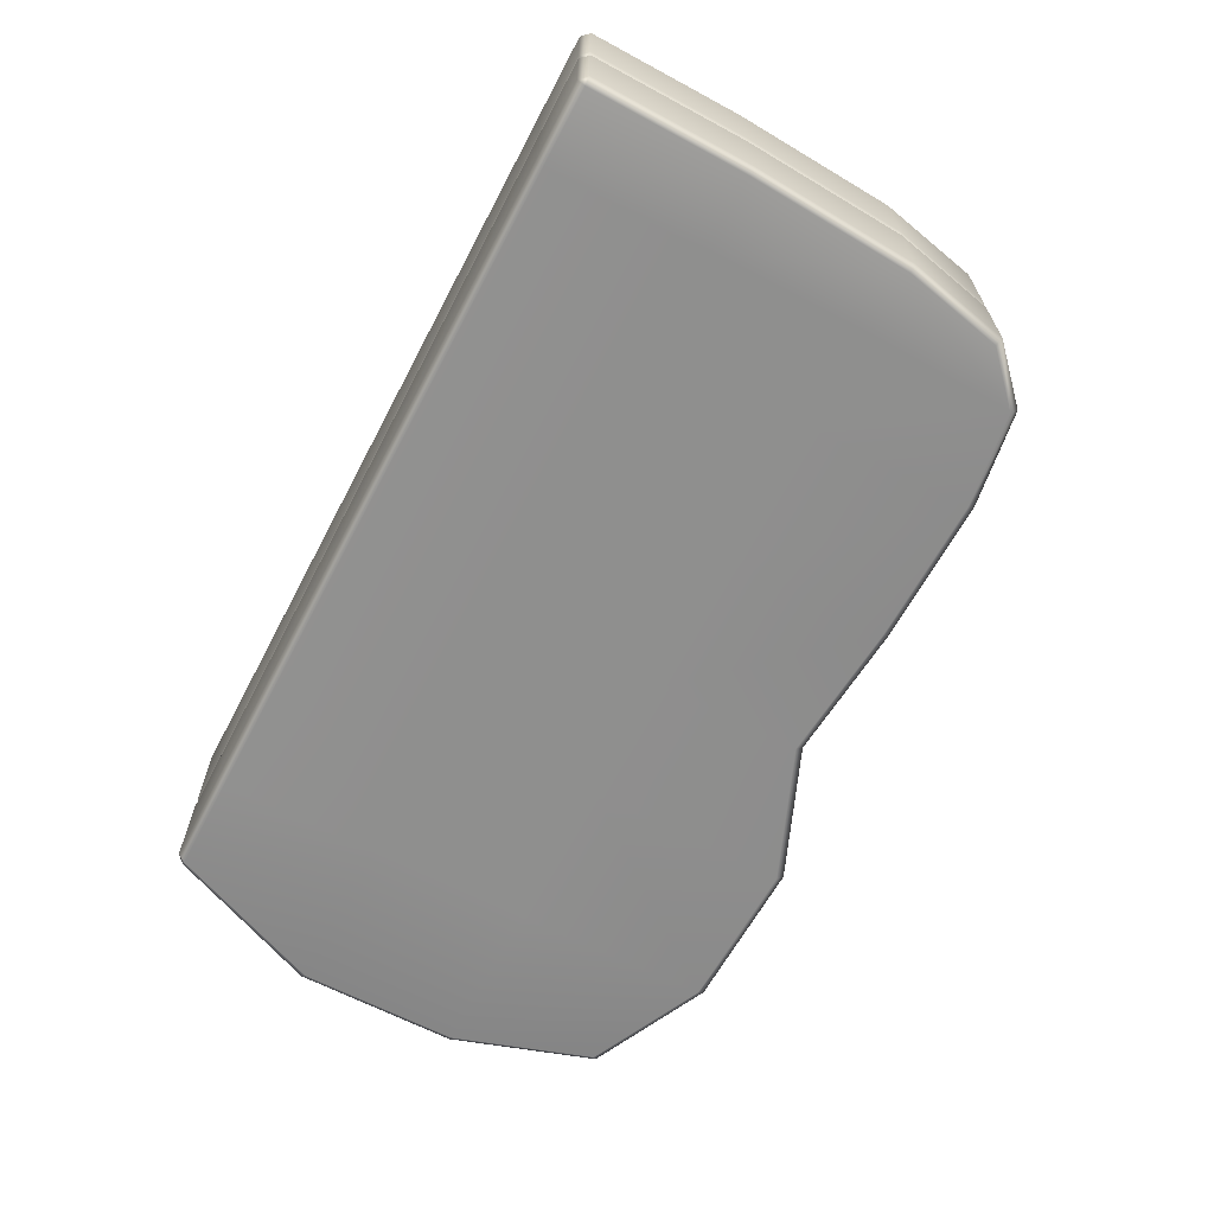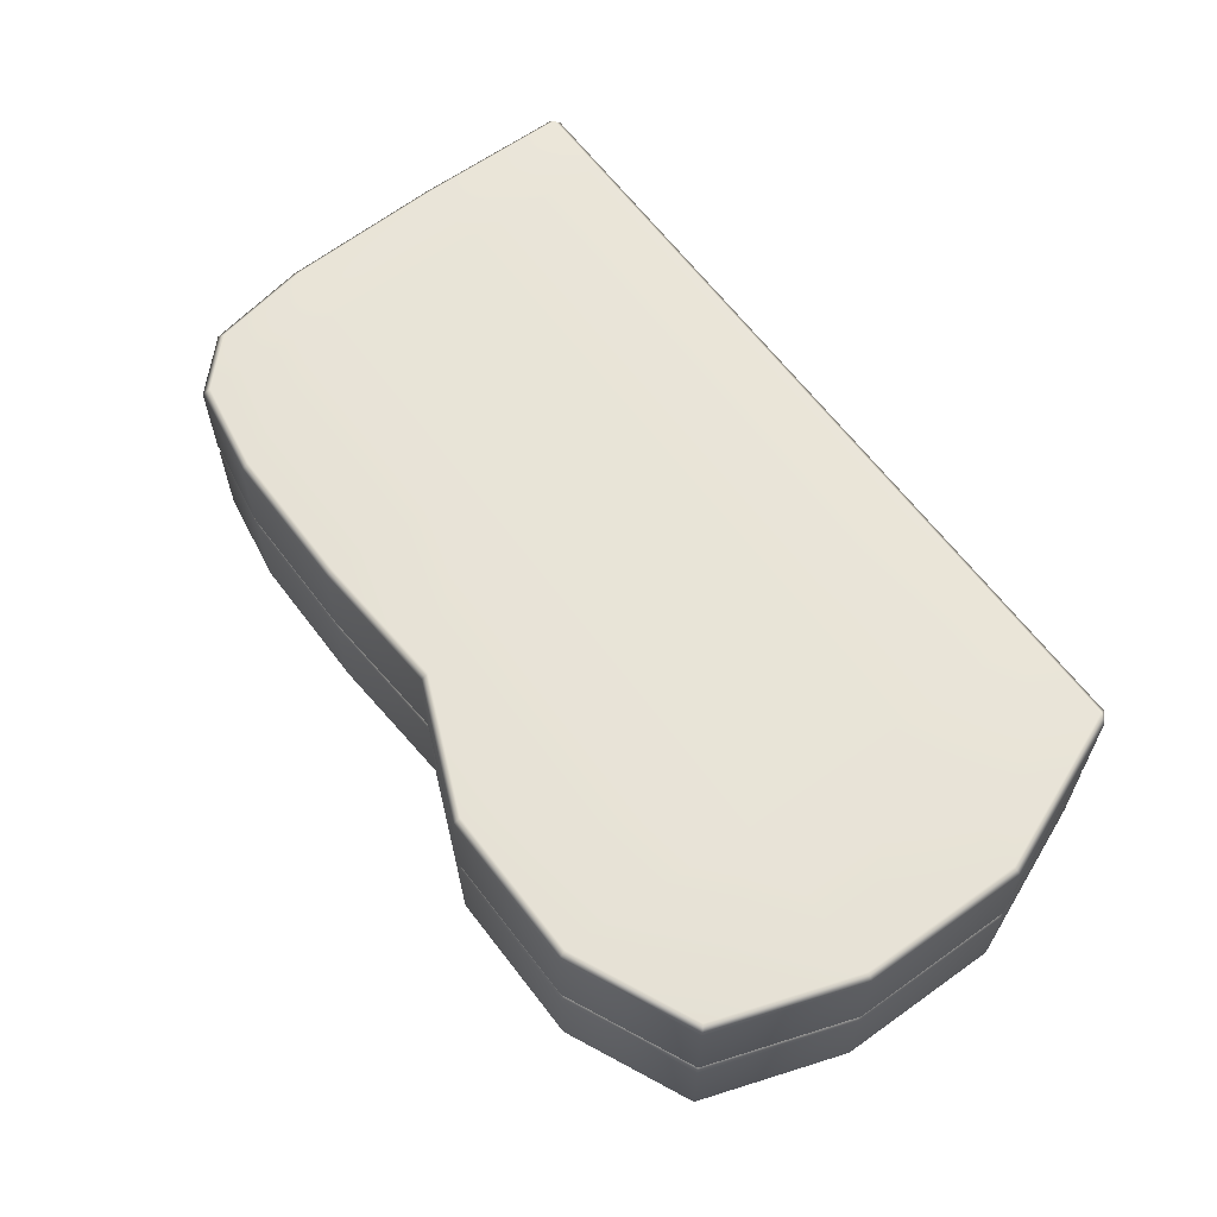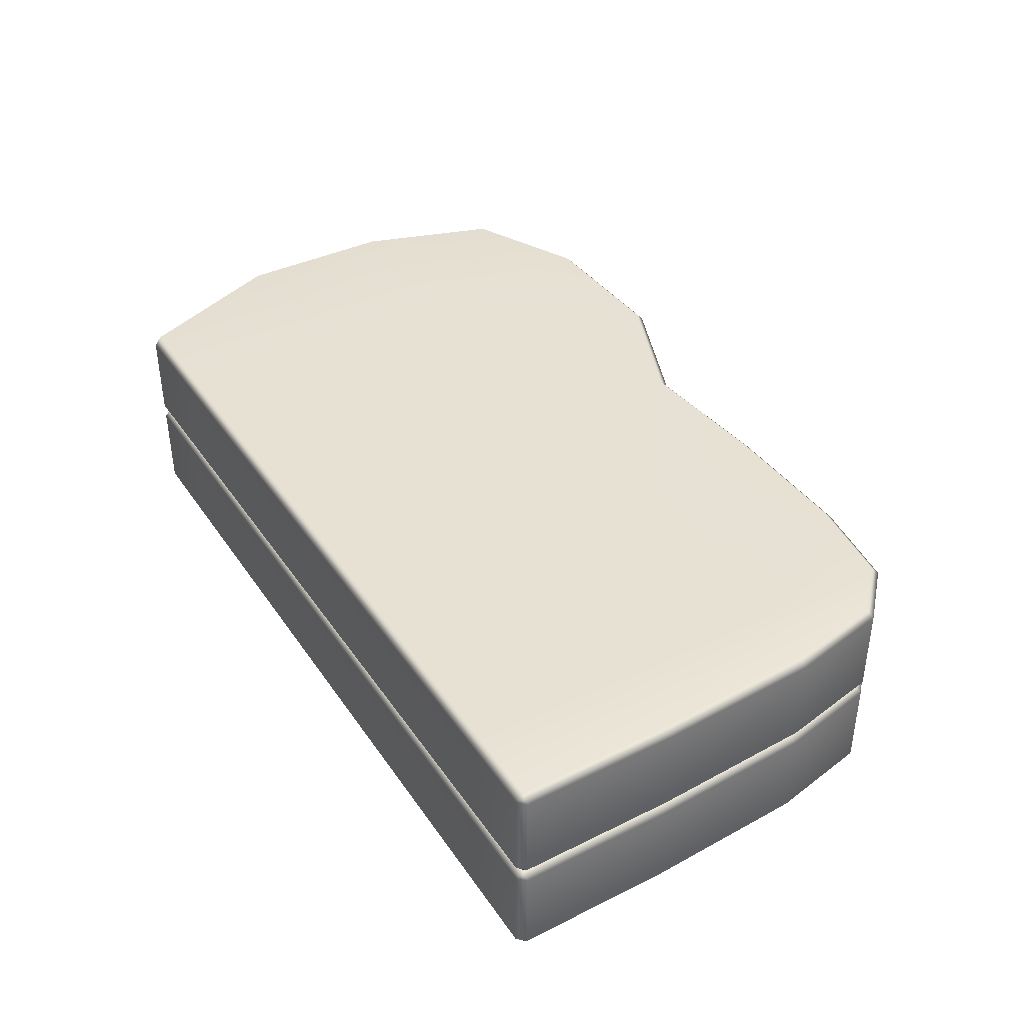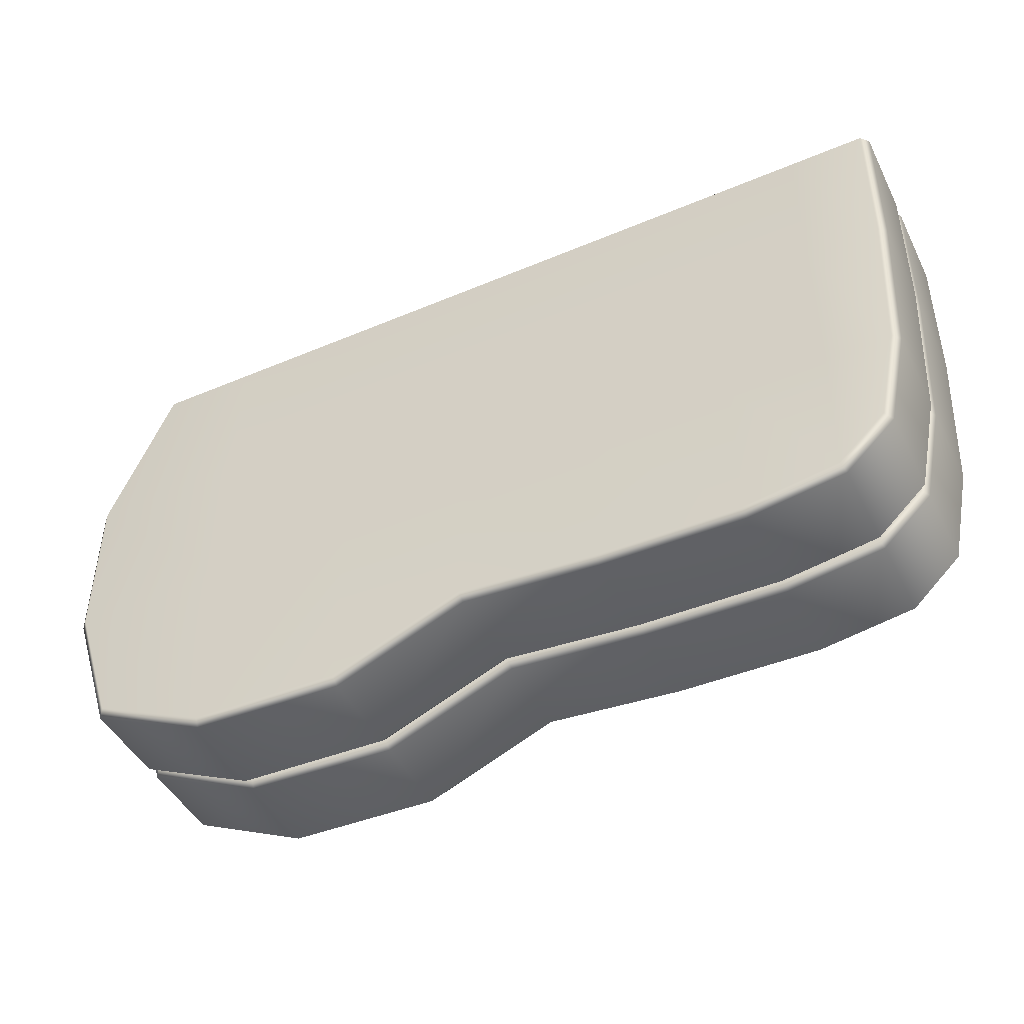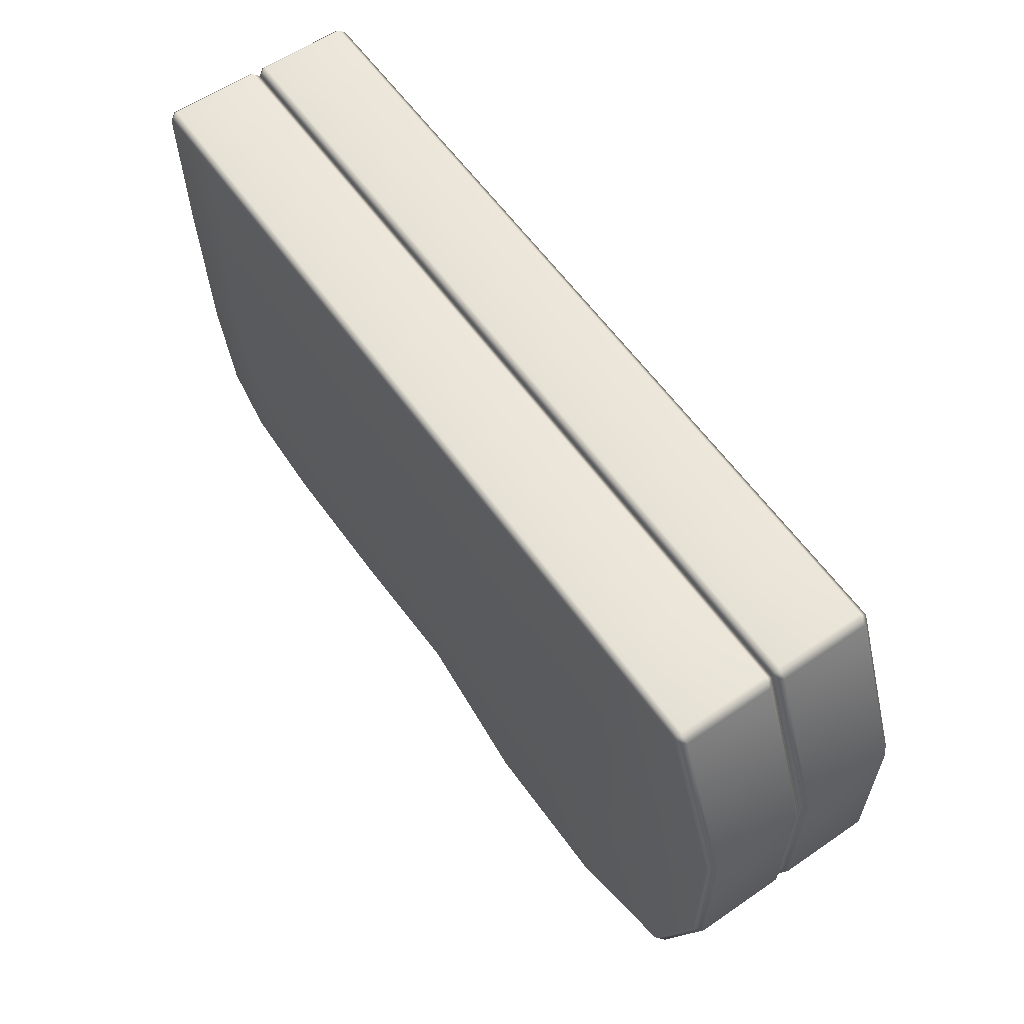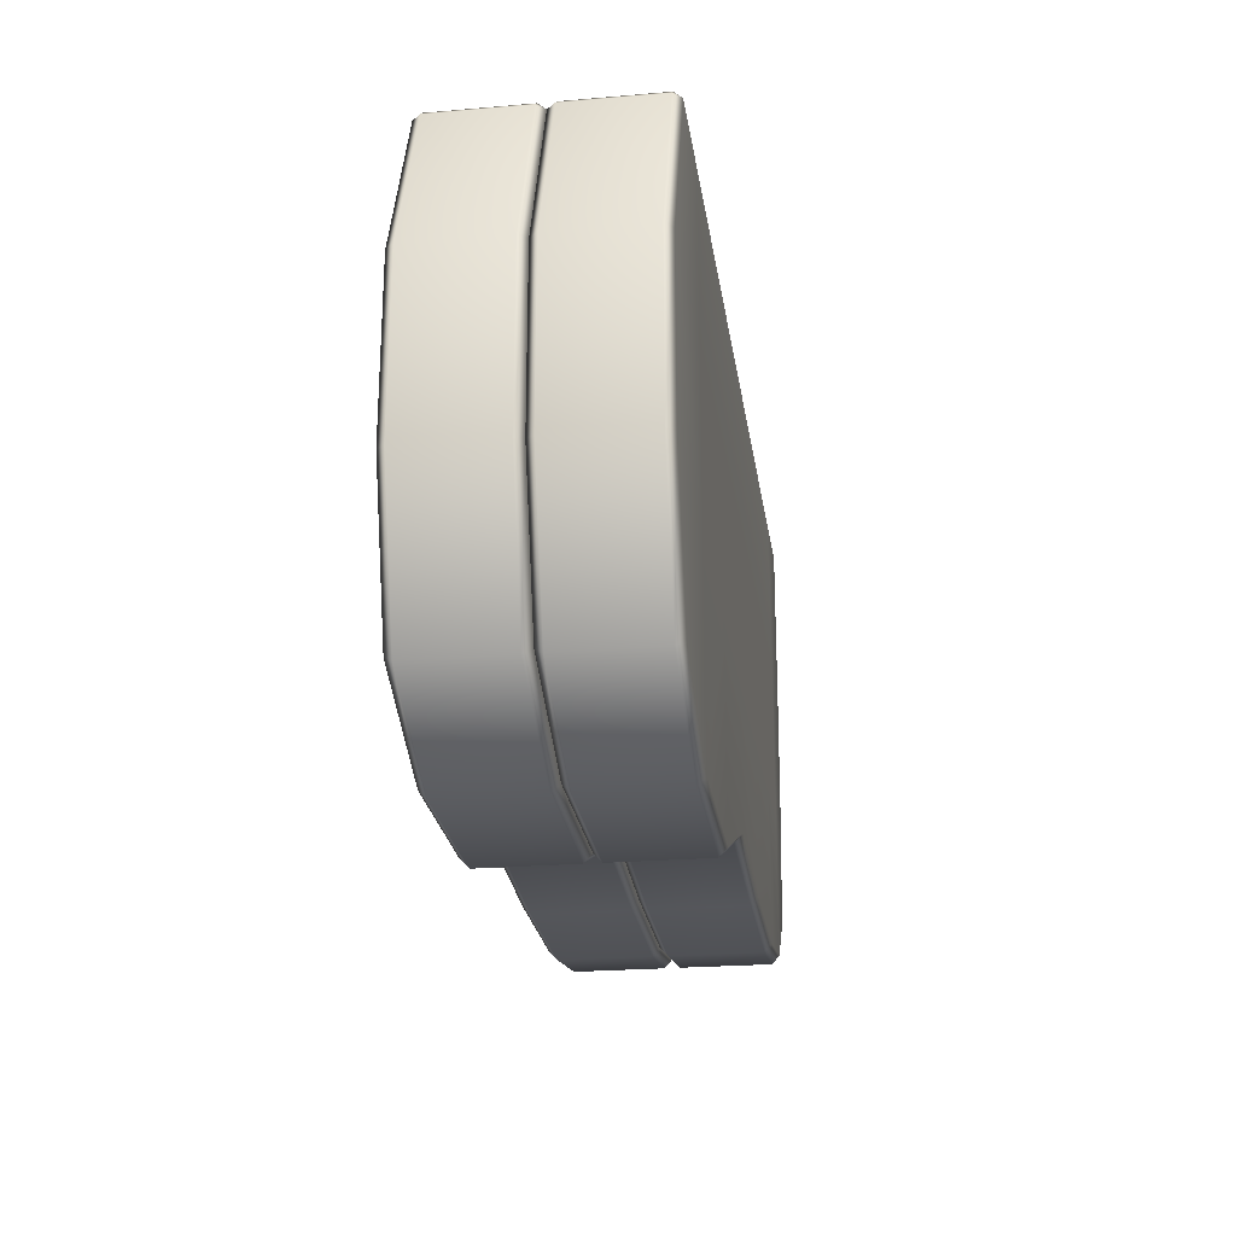
<metadata>
{"format":"obj","ext":"obj","renderer":"f3d","projection":"perspective","resolution":1024,"background":"white","views":[{"elev":-65.1,"azim":62.3,"up":"+Y"},{"elev":61.4,"azim":-125.9,"up":"+Y"},{"elev":39.5,"azim":59.2,"up":"+Y"},{"elev":-46.0,"azim":25.8,"up":"+Z"},{"elev":59.4,"azim":-125.1,"up":"+Z"},{"elev":-23.5,"azim":-81.9,"up":"+Z"}]}
</metadata>
<code>
g default
v 0.1802 0.2261 0.2183
v 0.1802 0.2261 -0.1317
v -0.1298 0.2261 0.2182
v -0.1298 0.2261 -0.1318
v -0.4286 0.2261 0.2182
v -0.4286 0.2261 -0.1318
v -0.7133 0.2261 0.2182
v -1.044 0.2261 0.2182
v -0.7132 0.2261 -0.1318
v -1.044 0.2261 -0.1318
v 0.3866 0.2261 -0.1317
v 0.3866 0.2261 0.2183
v -1.249 0.2261 0.5514
v -1.265 0.2093 0.5514
v -1.246 0.2093 0.5681
v -1.405 0.2094 0.2181
v -1.388 0.2261 0.2148
v -1.405 0.2094 -0.1319
v -1.388 0.2261 -0.1292
v -1.305 0.2094 -0.4368
v -1.291 0.2261 -0.4247
v -1.246 0.018 0.5681
v -1.265 0.01816 0.5514
v -1.249 0.00113 0.5514
v -1.405 0.01785 0.2181
v -1.388 0.00113 0.2149
v -1.405 0.01785 -0.1319
v -1.388 0.00113 -0.1292
v -1.291 0.00113 -0.4248
v -1.305 0.01785 -0.4368
v 0.5483 0.00113 0.5516
v 0.5649 0.01785 0.5516
v 0.5484 0.01785 0.5683
v 0.5602 0.01785 0.2183
v 0.5435 0.00113 0.2189
v 0.5402 0.01785 -0.1317
v 0.5236 0.00113 -0.1294
v 0.4786 0.00113 -0.3405
v 0.4938 0.01785 -0.3491
v 0.5484 0.2094 0.5683
v 0.5649 0.2093 0.5516
v 0.5482 0.2261 0.5516
v 0.5602 0.2094 0.2183
v 0.5435 0.2261 0.2189
v 0.5402 0.2094 -0.1317
v 0.5236 0.2261 -0.1295
v 0.4785 0.2261 -0.3405
v 0.4938 0.2094 -0.3491
v -0.4286 0.00113 0.5515
v -0.4286 0.01785 0.5682
v -0.1298 0.00113 0.5515
v -0.1298 0.01785 0.5682
v -0.4285 0.01785 -0.4518
v -0.4312 0.00113 -0.4348
v -0.1289 0.00113 -0.4601
v -0.1297 0.01785 -0.4768
v 0.1801 0.00113 0.5515
v 0.1801 0.01785 0.5683
v 0.1791 0.00113 -0.465
v 0.1802 0.01785 -0.4817
v 0.3866 0.00113 0.5516
v 0.3866 0.01785 0.5683
v 0.3867 0.01785 -0.4502
v 0.379 0.00113 -0.4345
v 0.3866 0.2261 0.5516
v 0.3866 0.2094 0.5683
v 0.1801 0.2261 0.5515
v 0.1801 0.2094 0.5683
v -0.1298 0.2261 0.5515
v -0.1298 0.2094 0.5682
v 0.1802 0.2094 -0.4817
v 0.1791 0.2261 -0.465
v -0.1289 0.2261 -0.46
v -0.1297 0.2094 -0.4768
v -0.4286 0.2261 0.5515
v -0.4286 0.2094 0.5682
v -0.4312 0.2261 -0.4348
v -0.4285 0.2094 -0.4518
v -1.044 0.00113 0.5514
v -1.044 0.01785 0.5682
v -0.7133 0.00113 0.5515
v -0.7133 0.01785 0.5682
v -0.715 0.00113 -0.5517
v -0.7119 0.01785 -0.5685
v -1.042 0.01785 -0.5604
v -1.038 0.00113 -0.5438
v -1.038 0.2261 -0.5438
v -1.042 0.2094 -0.5604
v -0.7119 0.2094 -0.5685
v -0.715 0.2261 -0.5517
v -0.7133 0.2261 0.5515
v -0.7133 0.2094 0.5682
v -1.044 0.2261 0.5514
v -1.044 0.2094 0.5682
v 0.3867 0.2094 -0.4502
v 0.379 0.2261 -0.4344
v 0.1802 -0.2239 -0.1317
v 0.1802 -0.2239 0.2183
v -0.1298 -0.2239 -0.1317
v -0.1298 -0.2239 0.2183
v -0.4286 -0.2239 -0.1317
v -0.4286 -0.2239 0.2183
v -0.7132 -0.2239 -0.1317
v -1.044 -0.2239 -0.1318
v -0.7133 -0.2239 0.2183
v -1.044 -0.2239 0.2182
v 0.3866 -0.2239 0.2184
v 0.3866 -0.2239 -0.1316
v -1.291 -0.2239 -0.4248
v -1.305 -0.2073 -0.4367
v -1.405 -0.2073 -0.1318
v -1.388 -0.2239 -0.1291
v -1.405 -0.2073 0.2182
v -1.388 -0.2239 0.2149
v -1.246 -0.2071 0.5682
v -1.265 -0.207 0.5514
v -1.249 -0.2239 0.5514
v -1.305 -0.01544 -0.4367
v -1.405 -0.01544 -0.1318
v -1.405 -0.01544 0.2182
v -1.265 -0.01559 0.5514
v -1.246 -0.01559 0.5682
v 0.5402 -0.01544 -0.1316
v 0.5602 -0.01544 0.2184
v 0.5486 -0.01544 0.5684
v 0.5649 -0.01556 0.5516
v 0.5402 -0.2073 -0.1316
v 0.5237 -0.2239 -0.1294
v 0.5602 -0.2073 0.2184
v 0.5436 -0.2239 0.219
v 0.5483 -0.2239 0.5516
v 0.5649 -0.2073 0.5516
v 0.5486 -0.2073 0.5684
v -0.4285 -0.01544 -0.4517
v -0.1297 -0.01544 -0.4767
v -0.4286 -0.01544 0.5683
v -0.1298 -0.01544 0.5683
v 0.1802 -0.01544 -0.4817
v 0.1801 -0.01544 0.5683
v 0.3867 -0.01544 -0.4501
v 0.3866 -0.01544 0.5684
v 0.3866 -0.2239 0.5516
v 0.3866 -0.2073 0.5684
v 0.1791 -0.2239 -0.4651
v 0.1802 -0.2073 -0.4817
v -0.1289 -0.2239 -0.4601
v -0.1297 -0.2073 -0.4767
v 0.1801 -0.2239 0.5515
v 0.1801 -0.2073 0.5683
v -0.1298 -0.2239 0.5515
v -0.1298 -0.2073 0.5683
v -0.4285 -0.2073 -0.4517
v -0.4312 -0.2239 -0.4348
v -0.4286 -0.2239 0.5515
v -0.4286 -0.2073 0.5683
v -1.042 -0.01544 -0.5604
v -0.7119 -0.01544 -0.5684
v -0.715 -0.2239 -0.5518
v -0.7119 -0.2073 -0.5684
v -1.042 -0.2073 -0.5604
v -1.038 -0.2239 -0.5439
v -1.044 -0.01544 0.5682
v -0.7133 -0.01544 0.5683
v -0.7133 -0.2239 0.5515
v -0.7133 -0.2073 0.5683
v -1.044 -0.2239 0.5514
v -1.044 -0.2073 0.5682
v 0.4938 -0.01544 -0.3491
v 0.3867 -0.2073 -0.4501
v 0.3791 -0.2239 -0.4345
v 0.4787 -0.2239 -0.3405
v 0.4938 -0.2073 -0.3491
g FoodShortRLowerArm
f 1 2 4 3
f 3 4 6 5
f 8 7 9 10
f 5 6 9 7
f 12 11 2 1
f 13 15 94 93
f 14 13 17 16
f 15 14 23 22
f 16 17 19 18
f 18 19 21 20
f 20 21 87 88
f 22 24 79 80
f 24 23 25 26
f 26 25 27 28
f 28 27 30 29
f 29 30 85 86
f 31 33 62 61
f 32 31 35 34
f 33 32 41 40
f 34 35 37 36
f 36 37 38 39
f 39 38 64 63
f 40 42 65 66
f 42 41 43 44
f 44 43 45 46
f 46 45 48 47
f 47 48 95 96
f 49 50 82 81
f 50 49 51 52
f 52 51 57 58
f 53 54 83 84
f 54 53 56 55
f 55 56 60 59
f 58 57 61 62
f 59 60 63 64
f 66 65 67 68
f 68 67 69 70
f 70 69 75 76
f 71 72 96 95
f 72 71 74 73
f 73 74 78 77
f 76 75 91 92
f 77 78 89 90
f 80 79 81 82
f 84 83 86 85
f 88 87 90 89
f 92 91 93 94
f 14 16 25 23
f 16 18 27 25
f 18 20 30 27
f 32 34 43 41
f 34 36 45 43
f 36 39 48 45
f 42 44 12 65
f 44 46 11 12
f 46 47 96 11
f 67 1 3 69
f 2 72 73 4
f 69 3 5 75
f 4 73 77 6
f 71 95 63 60
f 74 71 60 56
f 78 74 56 53
f 84 85 88 89
f 93 91 7 8
f 10 9 90 87
f 75 5 7 91
f 6 77 90 9
f 93 8 17 13
f 8 10 19 17
f 10 87 21 19
f 89 78 53 84
f 20 88 85 30
f 39 63 95 48
f 11 96 72 2
f 65 12 1 67
f 22 80 94 15
f 80 82 92 94
f 82 50 76 92
f 50 52 70 76
f 52 58 68 70
f 58 62 66 68
f 62 33 40 66
f 13 14 15
f 22 23 24
f 31 32 33
f 40 41 42
f 97 98 100 99
f 99 100 102 101
f 104 103 105 106
f 101 102 105 103
f 108 107 98 97
f 109 110 160 161
f 110 109 112 111
f 111 112 114 113
f 113 114 117 116
f 115 117 166 167
f 116 115 122 121
f 118 29 86 156
f 29 118 119 28
f 28 119 120 26
f 26 120 121 24
f 24 122 162 79
f 123 37 35 124
f 37 123 168 38
f 124 35 31 126
f 125 31 61 141
f 126 125 133 132
f 127 128 171 172
f 128 127 129 130
f 130 129 132 131
f 131 133 143 142
f 54 134 157 83
f 134 54 55 135
f 135 55 59 138
f 49 136 137 51
f 136 49 81 163
f 51 137 139 57
f 138 59 64 140
f 57 139 141 61
f 140 64 38 168
f 142 143 149 148
f 144 145 169 170
f 145 144 146 147
f 147 146 153 152
f 148 149 151 150
f 150 151 155 154
f 152 153 158 159
f 154 155 165 164
f 156 86 83 157
f 159 158 161 160
f 79 162 163 81
f 164 165 167 166
f 170 169 172 171
f 110 111 119 118
f 111 113 120 119
f 113 116 121 120
f 172 168 123 127
f 123 124 129 127
f 124 126 132 129
f 128 130 107 108
f 130 131 142 107
f 144 97 99 146
f 98 148 150 100
f 146 99 101 153
f 100 150 154 102
f 140 169 145 138
f 145 147 135 138
f 147 152 134 135
f 156 157 159 160
f 161 158 103 104
f 106 105 164 166
f 153 101 103 158
f 102 154 164 105
f 161 104 112 109
f 104 106 114 112
f 106 166 117 114
f 152 159 157 134
f 160 110 118 156
f 170 171 128 108
f 140 168 172 169
f 107 142 148 98
f 170 108 97 144
f 125 141 143 133
f 141 139 149 143
f 139 137 151 149
f 137 136 155 151
f 136 163 165 155
f 163 162 167 165
f 162 122 115 167
f 115 116 117
f 24 121 122
f 125 126 31
f 131 132 133

</code>
